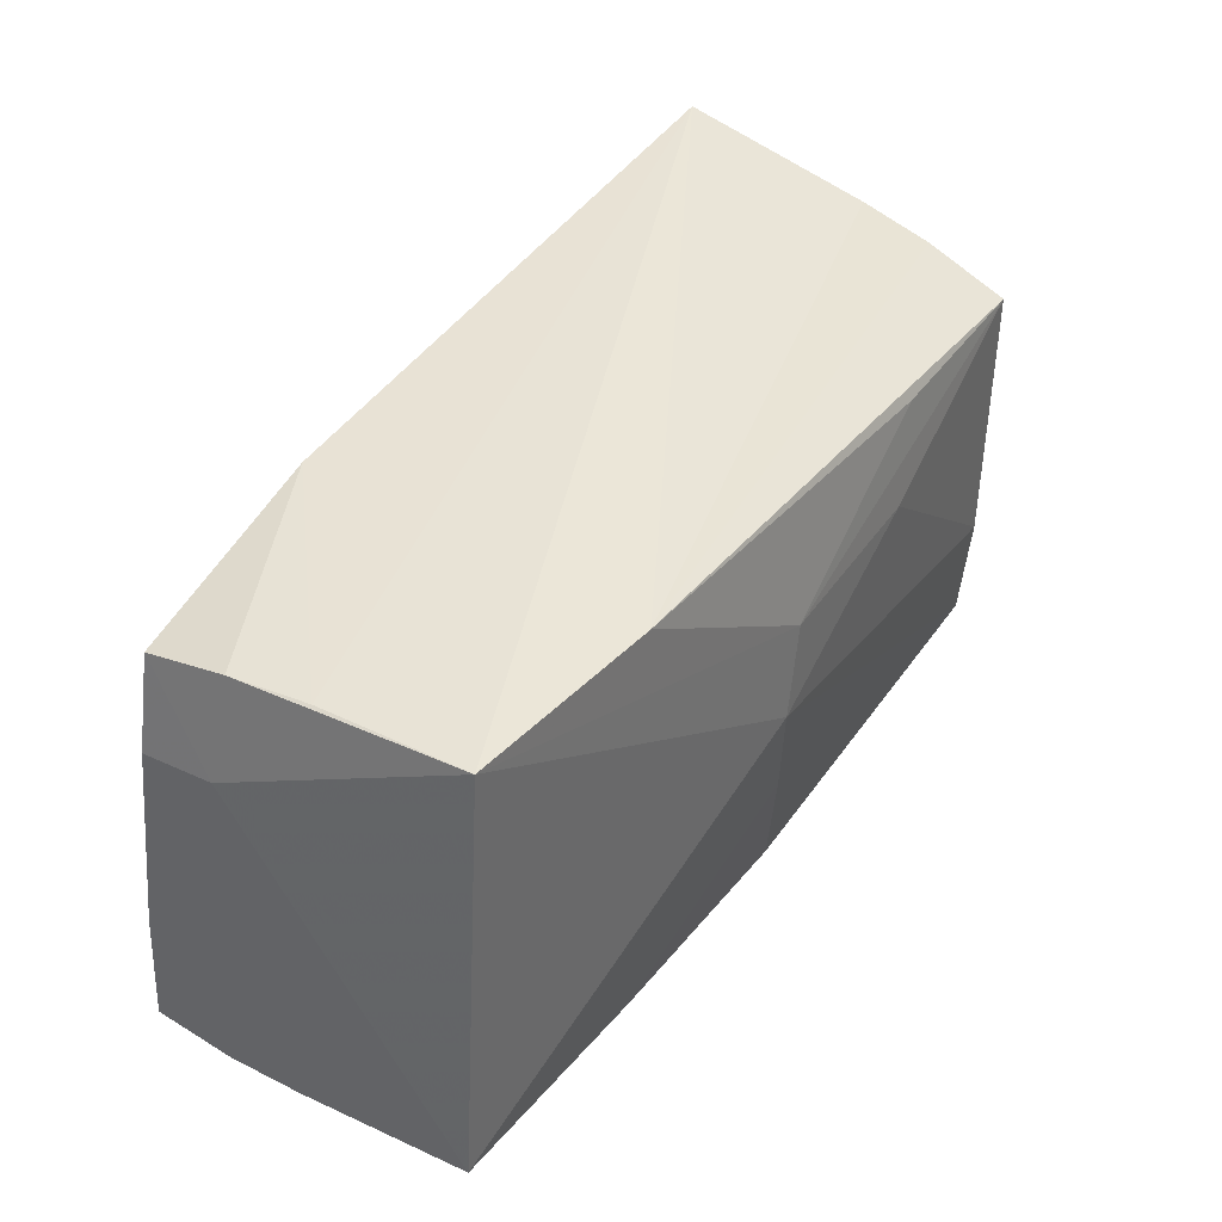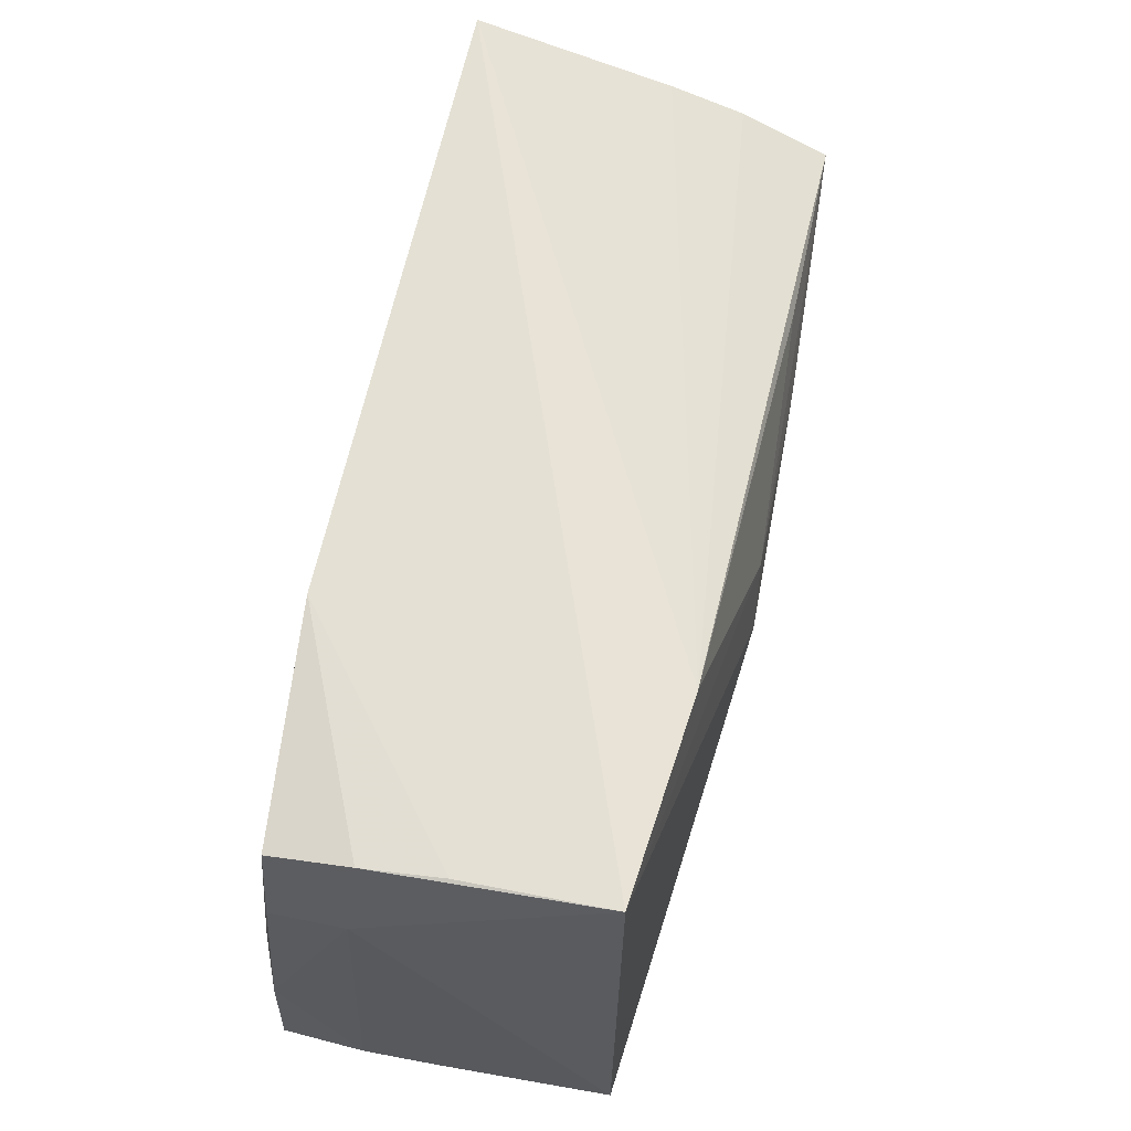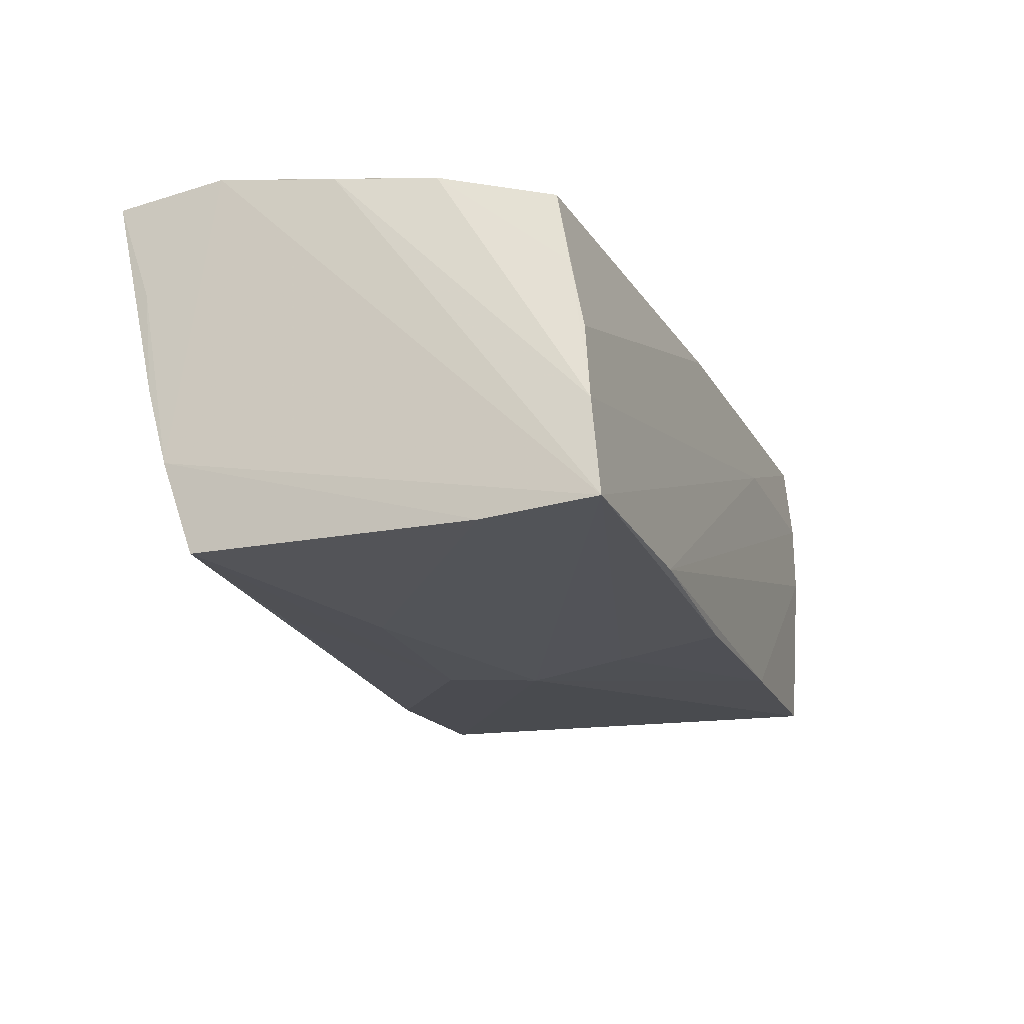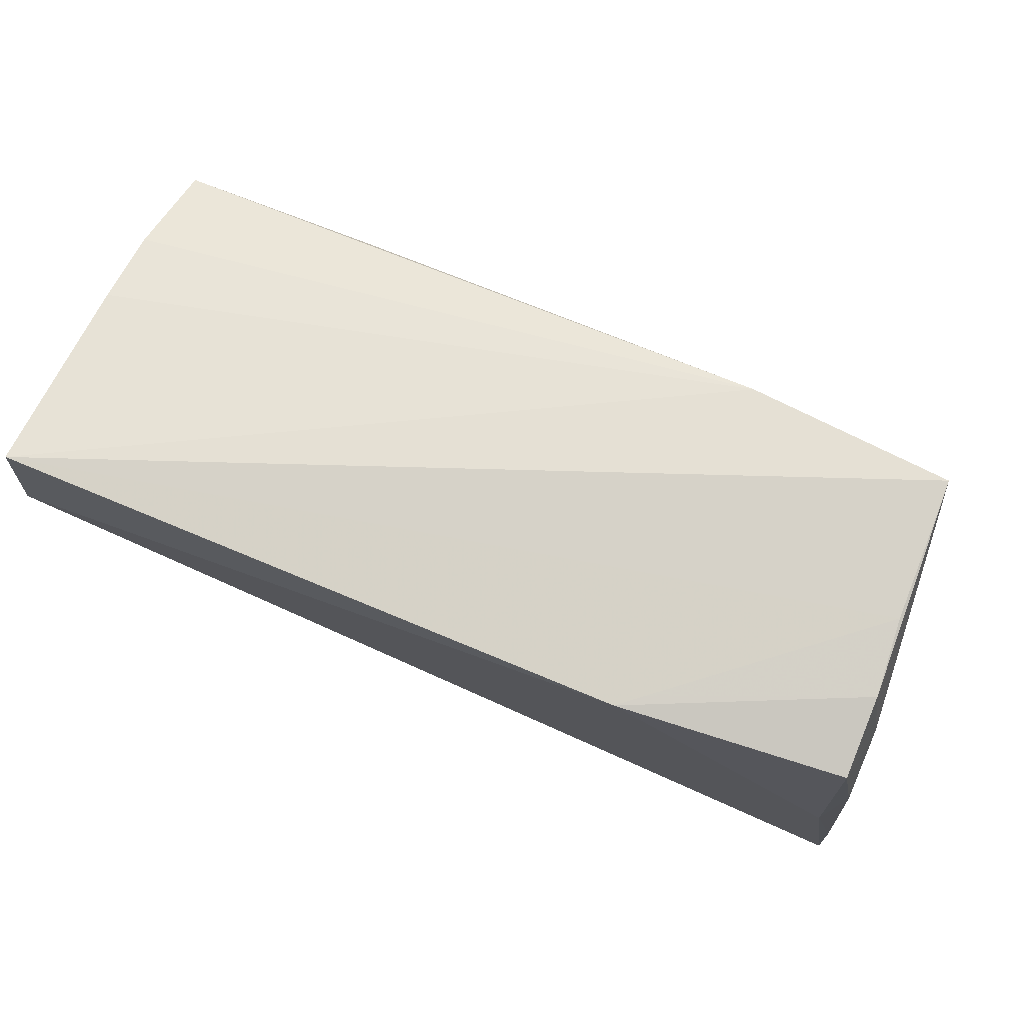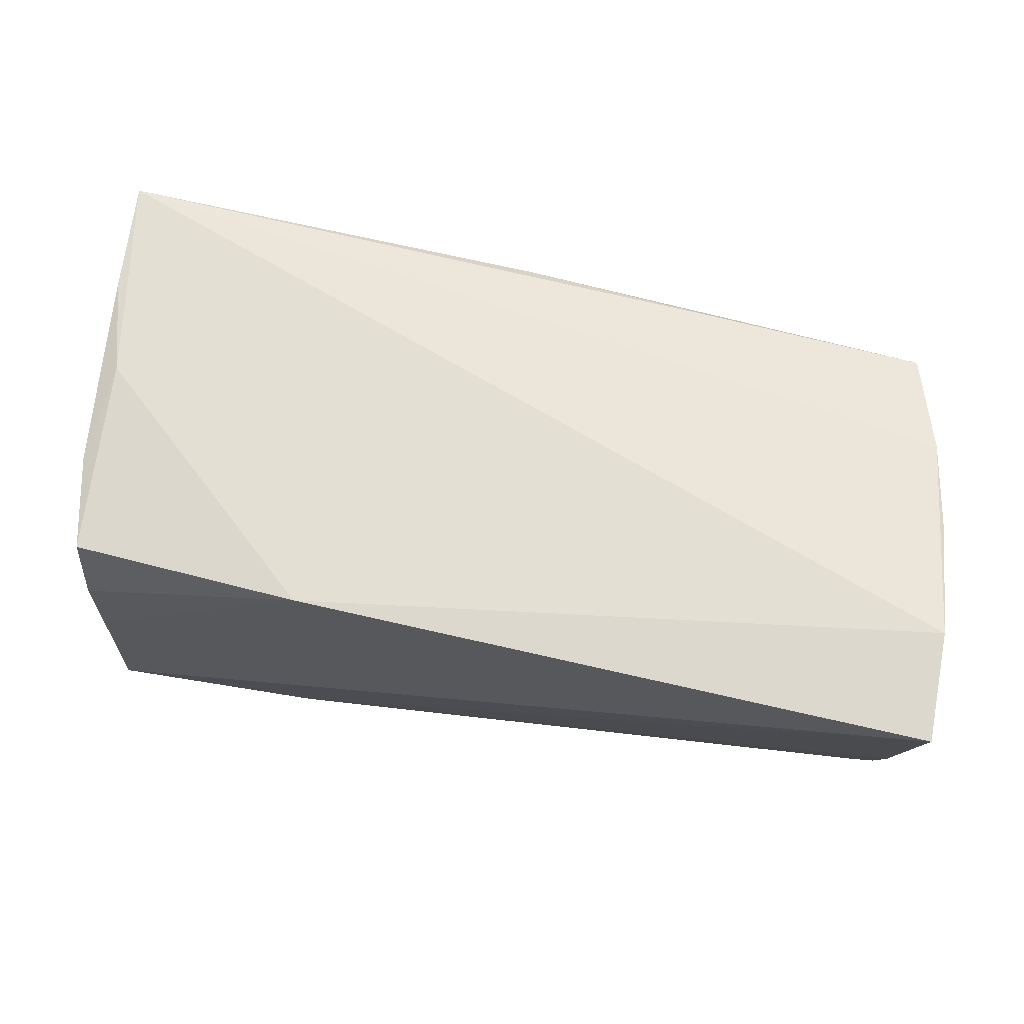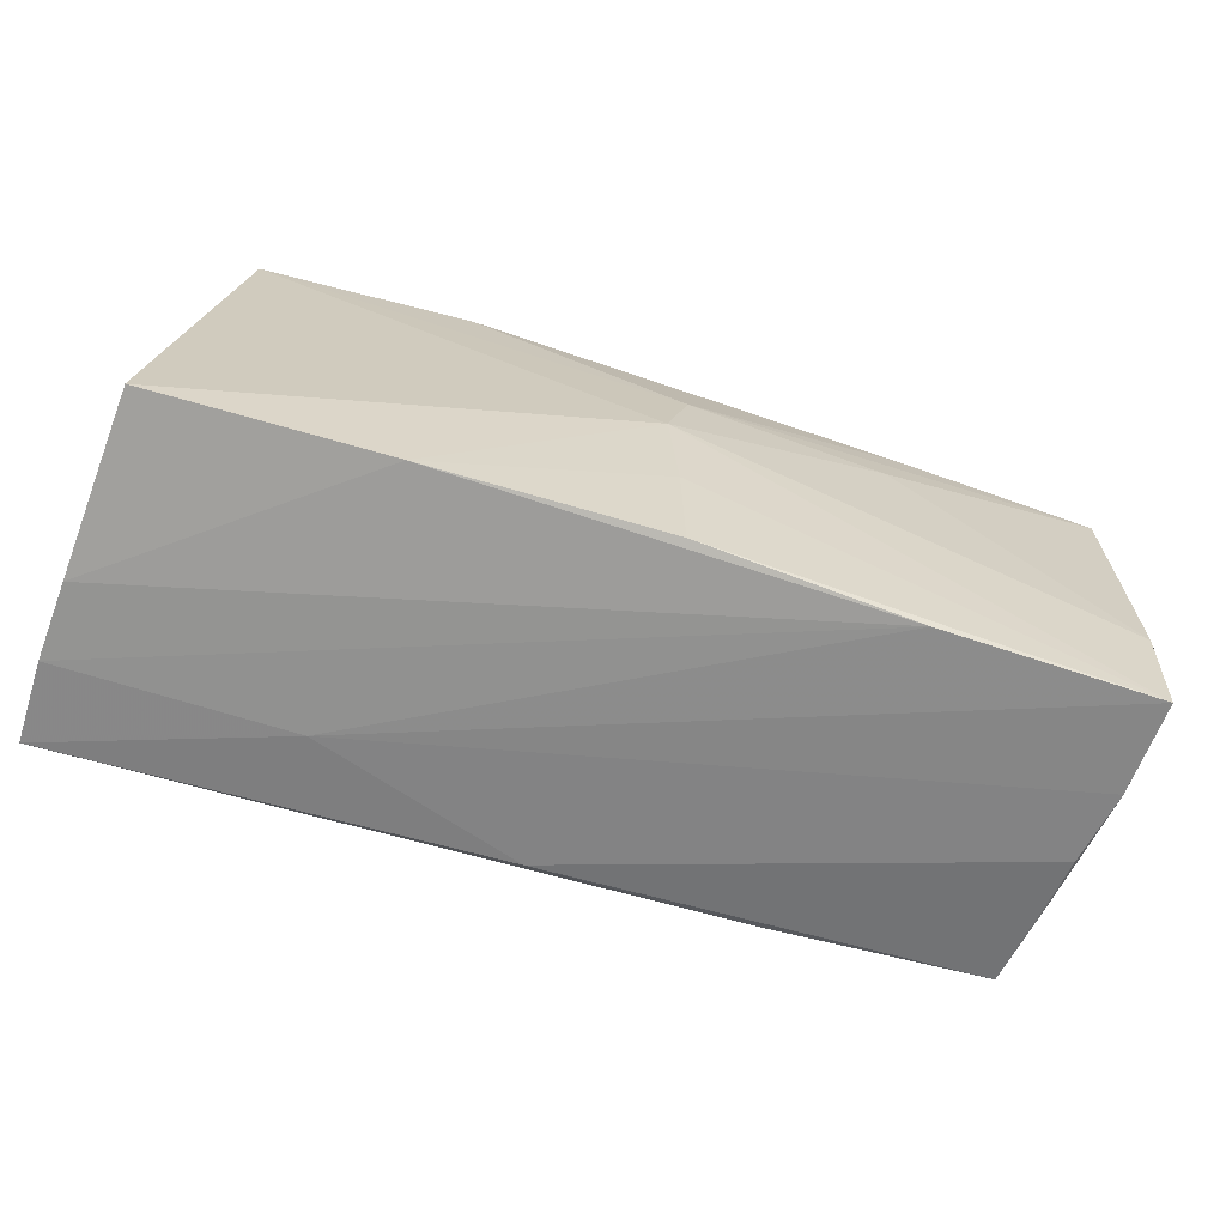
<metadata>
{"format":"obj","ext":"obj","renderer":"f3d","projection":"perspective","resolution":1024,"background":"white","views":[{"elev":42.5,"azim":121.1,"up":"+Y"},{"elev":63.3,"azim":101.4,"up":"+Y"},{"elev":-21.9,"azim":-69.5,"up":"+Z"},{"elev":76.0,"azim":21.1,"up":"+Y"},{"elev":66.4,"azim":-169.1,"up":"+Z"},{"elev":-67.0,"azim":160.0,"up":"+Y"}]}
</metadata>
<code>
v -0.04723 -0.02268 0.01495
v 0.04861 0.02522 0.01
v 0.04856 0.02332 0.01953
v 0.0509 0.01204 0.01984
v 2.839e-05 0.008532 -0.02312
v -0.05318 0.01557 0.02166
v -0.02409 -0.02764 -0.02105
v 0.05278 -0.01133 0.02144
v -0.04795 -0.02586 -0.001885
v -0.05323 0.02833 0.0203
v -0.04967 0.01846 -0.02211
v -0.02262 0.008049 -0.02322
v 0.05382 -0.02432 -0.01696
v 0.04818 0.02642 -0.01638
v 0.05118 0.01293 0.01126
v 0.002735 -0.00207 -0.02359
v 0.05413 -0.02566 0.01215
v -0.05138 0.02146 -0.01177
v 0.05376 -0.02489 0.02166
v -0.05272 0.02452 0.008816
v -0.04898 -0.02672 -0.01069
v 0.00315 -0.02493 0.01766
v -0.0522 0.001752 0.01936
v -0.02221 -0.02311 0.01719
v -0.05041 -0.009847 0.01807
v 0.05401 -0.02571 0.003346
v 0.0005005 -0.02643 -0.02114
v -0.02656 0.0192 -0.02178
v -0.05193 0.02367 -0.003055
v 0.02739 -0.02567 -0.01921
v -0.0489 -0.02764 -0.02165
v 0.001323 -0.01395 -0.0225
v -0.04917 -0.0145 -0.02256
v 0.02135 0.02582 0.02166
v 0.02367 0.02491 -0.01919
v 0.04969 0.0003082 0.02165
v 0.04807 0.02582 0.0007531
v -0.04781 -0.02431 0.006164
v 0.02768 -0.0261 0.01075
f 6 19 34
f 25 19 6
f 36 34 19
f 3 34 36
f 6 34 10
f 19 25 24
f 24 25 1
f 33 16 31
f 1 9 22
f 19 24 22
f 22 24 1
f 1 25 38
f 38 9 1
f 11 33 18
f 18 31 6
f 33 31 18
f 5 11 28
f 14 16 5
f 13 16 14
f 30 16 13
f 30 26 7
f 13 26 30
f 12 33 11
f 12 16 33
f 12 11 5
f 5 16 12
f 7 31 27
f 27 30 7
f 23 25 6
f 6 31 23
f 19 22 39
f 39 31 7
f 6 10 20
f 20 18 6
f 29 20 10
f 18 20 29
f 13 14 15
f 37 10 34
f 37 14 10
f 35 14 5
f 5 28 35
f 35 28 11
f 18 29 35
f 10 14 35
f 35 29 10
f 11 18 35
f 32 31 16
f 32 27 31
f 16 30 32
f 30 27 32
f 21 22 9
f 21 39 22
f 31 39 21
f 9 38 21
f 21 38 25
f 25 23 21
f 21 23 31
f 3 15 2
f 2 15 14
f 14 37 2
f 2 34 3
f 2 37 34
f 4 15 3
f 3 36 4
f 19 39 17
f 17 26 13
f 13 15 17
f 7 26 17
f 17 39 7
f 8 36 19
f 8 4 36
f 15 4 8
f 19 17 8
f 8 17 15

</code>
